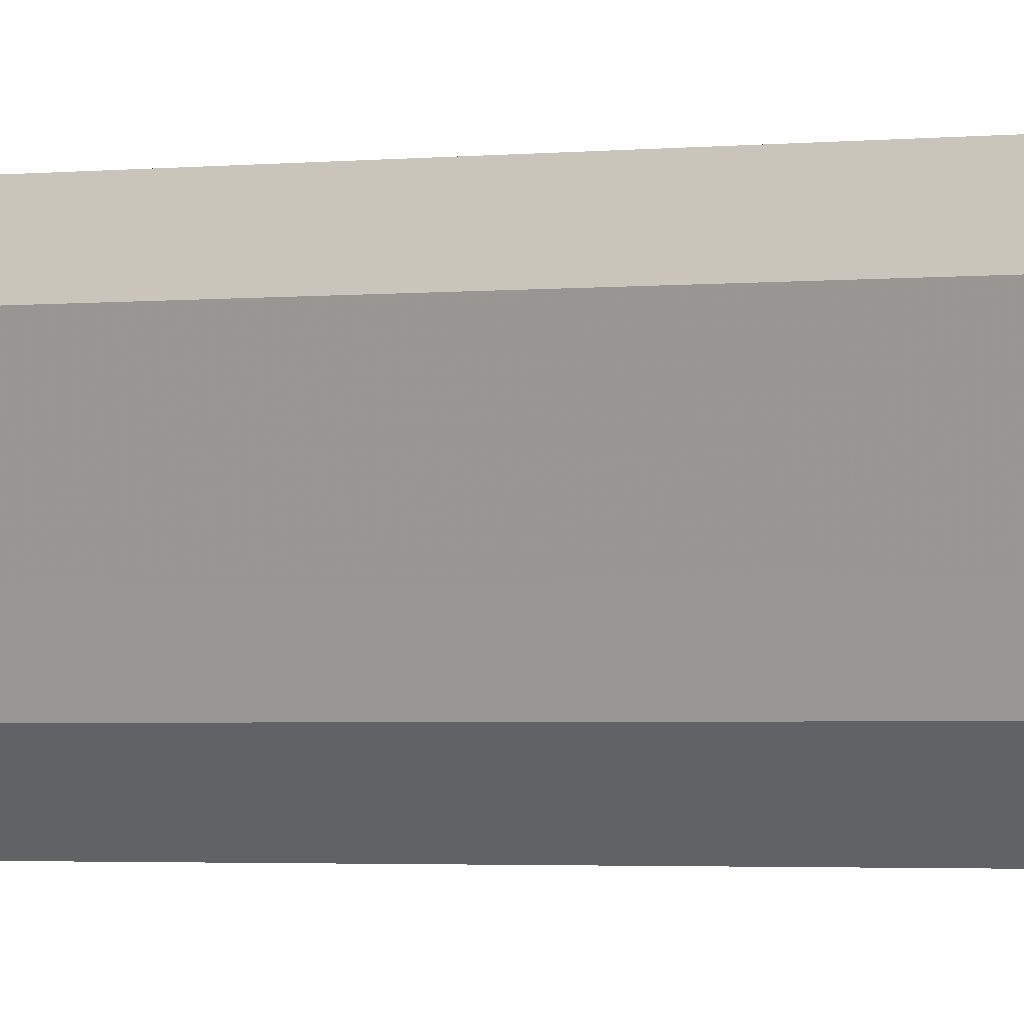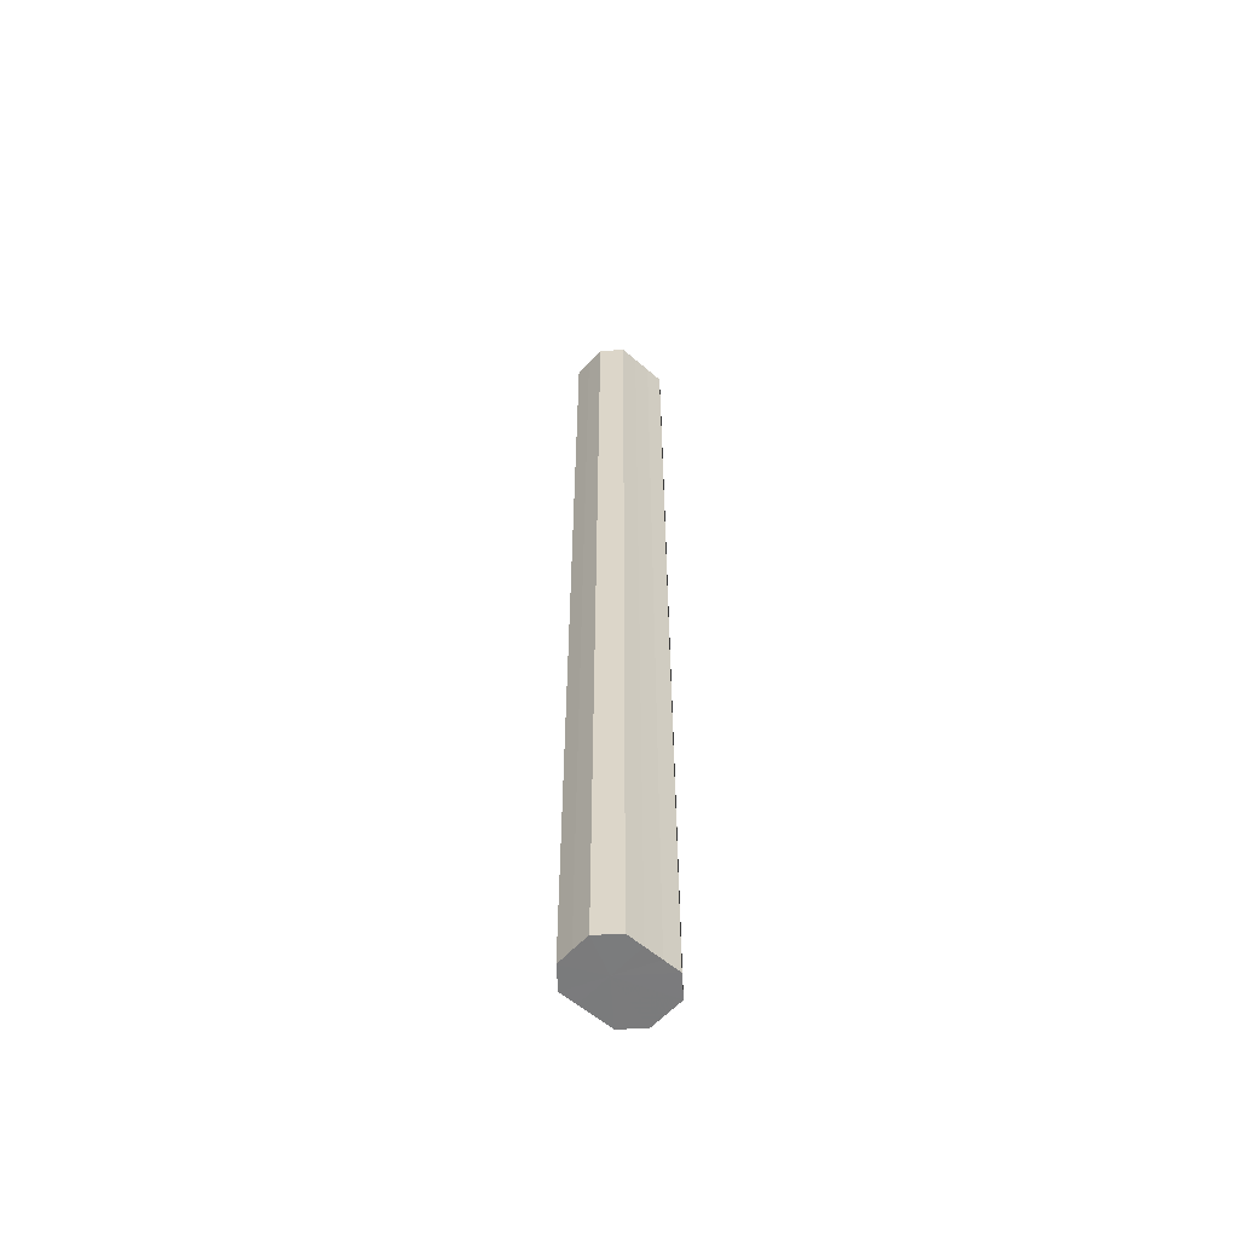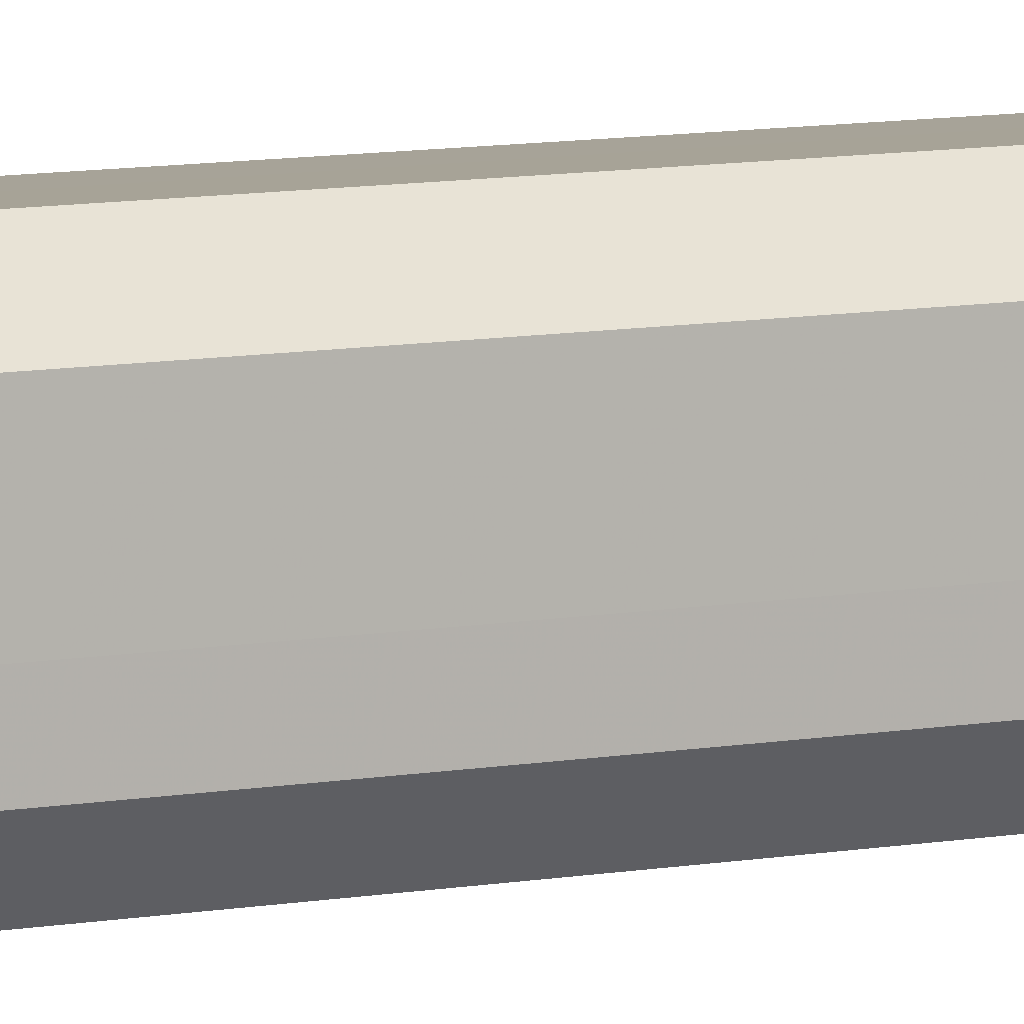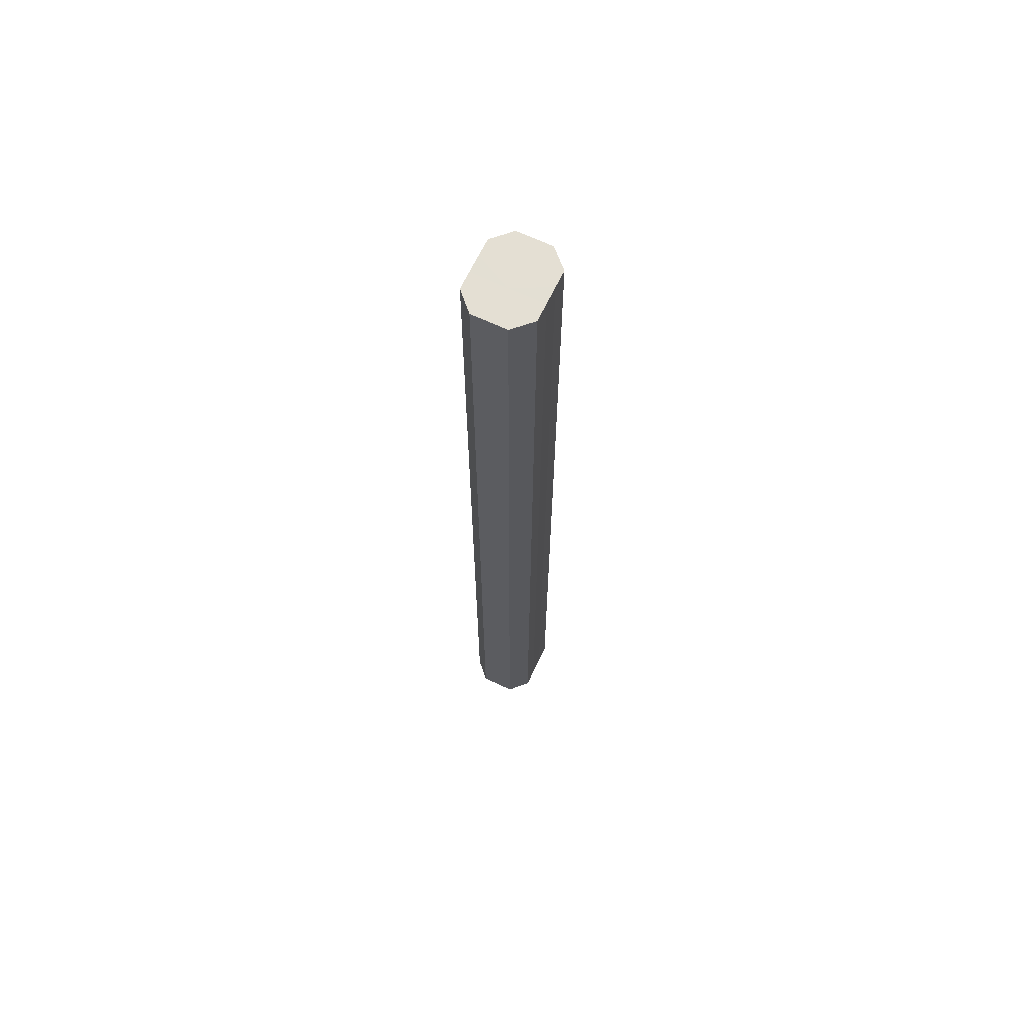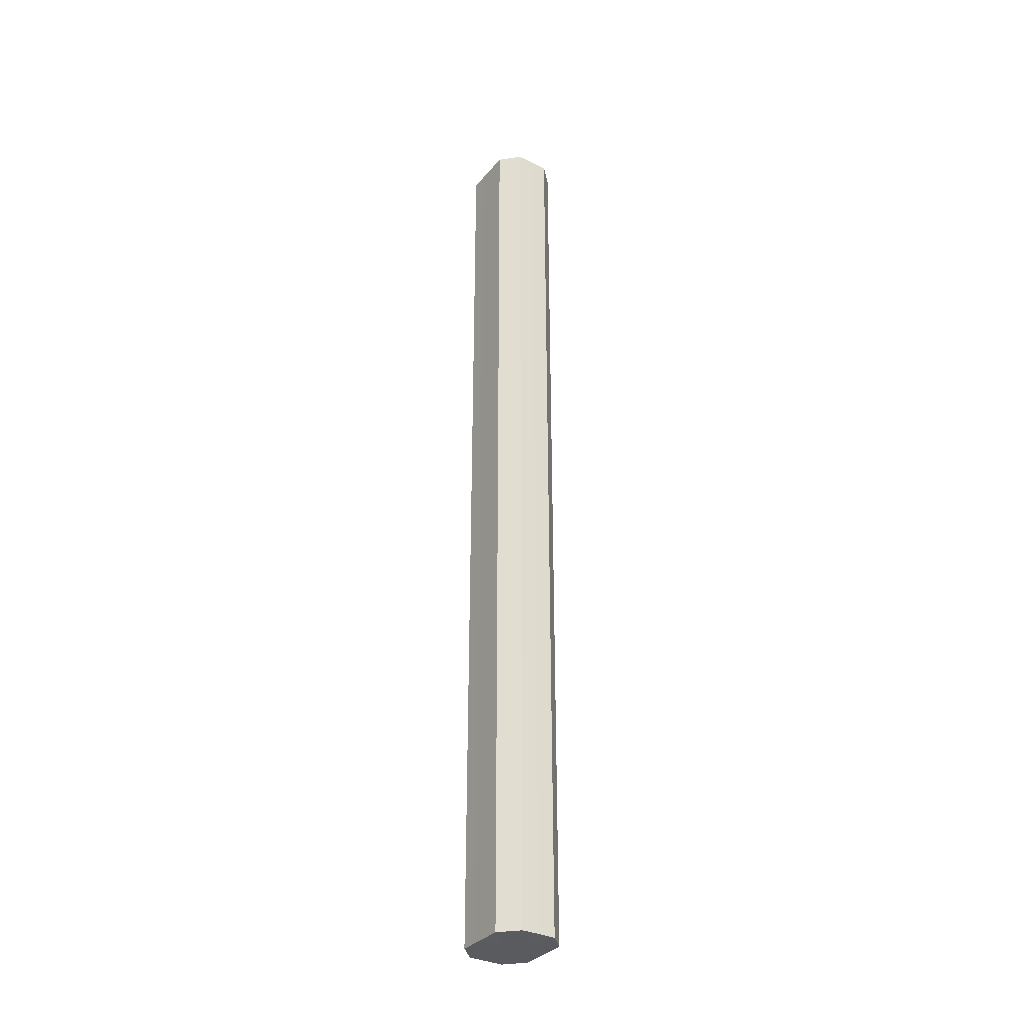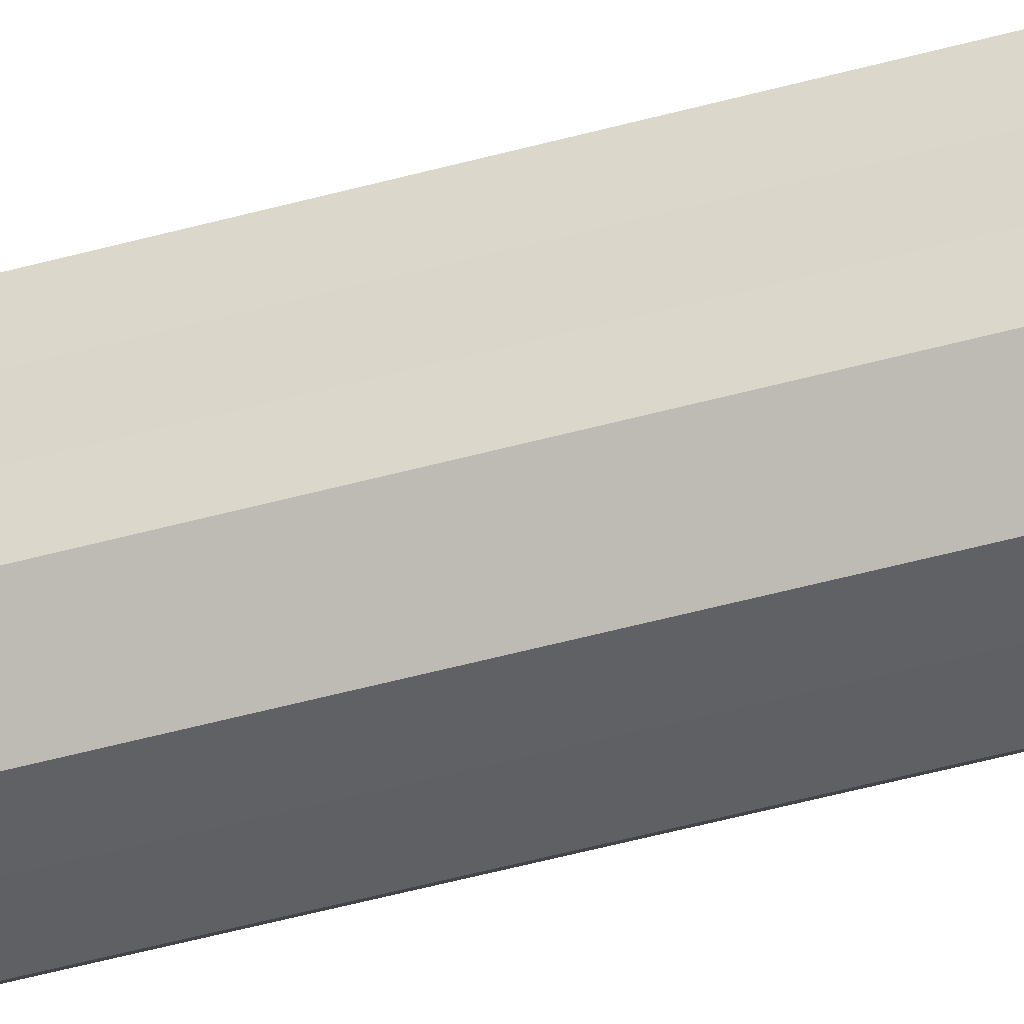
<metadata>
{"format":"obj","ext":"obj","renderer":"f3d","projection":"perspective","resolution":1024,"background":"white","views":[{"elev":-0.9,"azim":134.8,"up":"+Y"},{"elev":-58.5,"azim":48.3,"up":"+Z"},{"elev":6.6,"azim":55.8,"up":"+Y"},{"elev":66.7,"azim":25.5,"up":"+Z"},{"elev":-33.4,"azim":146.4,"up":"+Z"},{"elev":-45.6,"azim":-72.0,"up":"+Y"}]}
</metadata>
<code>
o 18466
v 2212 1871 8.414
v 2212 1871 8.414
v 2212 1871 7.864
v 2212 1871 8.414
v 2212 1871 7.864
v 2212 1871 8.414
v 2212 1871 7.864
v 2212 1871 8.414
v 2212 1871 7.864
v 2212 1871 8.414
v 2212 1871 7.864
v 2212 1871 8.414
v 2212 1871 7.864
v 2212 1871 8.414
v 2212 1871 7.864
v 2212 1871 8.414
v 2212 1871 7.864
v 2212 1871 8.414
v 2212 1871 7.864
v 2212 1871 8.414
v 2212 1871 7.864
v 2212 1871 8.414
v 2212 1871 7.864
v 2212 1871 8.414
v 2212 1871 7.864
v 2212 1871 8.414
v 2212 1871 7.864
v 2212 1871 7.864
v 2212 1871 7.864
v 2212 1871 8.414
v 2212 1871 7.864
v 2212 1871 8.414
v 2212 1871 7.864
v 2212 1871 7.864
v 2212 1871 8.414
v 2212 1871 7.864
v 2212 1871 8.414
v 2212 1871 8.414
v 2212 1871 7.864
v 2212 1871 7.864
v 2212 1871 8.414
v 2212 1871 7.864
v 2212 1871 8.414
v 2212 1871 8.414
v 2212 1871 7.864
v 2212 1871 7.864
v 2212 1871 8.414
v 2212 1871 7.864
v 2212 1871 8.414
v 2212 1871 8.414
v 2212 1871 7.864
v 2212 1871 7.864
v 2212 1871 8.414
v 2212 1871 7.864
v 2212 1871 8.414
v 2212 1871 8.414
v 2212 1871 8.414
v 2212 1871 8.414
v 2212 1871 8.414
v 2212 1871 8.414
v 2212 1871 8.414
v 2212 1871 8.414
v 2212 1871 8.414
v 2212 1871 8.414
v 2212 1871 8.414
v 2212 1871 8.414
v 2212 1871 8.414
v 2212 1871 8.414
v 2212 1871 8.414
v 2212 1871 8.414
v 2212 1871 8.414
v 2212 1871 7.864
v 2212 1871 7.864
v 2212 1871 7.864
v 2212 1871 7.864
v 2212 1871 7.864
v 2212 1871 7.864
v 2212 1871 7.864
v 2212 1871 7.864
v 2212 1871 7.864
v 2212 1871 7.864
v 2212 1871 7.864
v 2212 1871 7.864
v 2212 1871 7.864
v 2212 1871 7.864
v 2212 1871 7.864
f 1 2 3
f 2 4 5
f 6 1 7
f 4 8 9
f 10 6 11
f 8 12 13
f 14 10 15
f 12 16 17
f 18 14 19
f 16 20 21
f 22 18 23
f 20 24 25
f 26 22 27
f 24 26 28
f 29 30 31
f 31 32 33
f 34 35 29
f 36 37 34
f 33 38 39
f 40 41 36
f 42 43 40
f 39 44 45
f 46 47 42
f 48 49 46
f 45 50 51
f 52 53 48
f 54 55 52
f 51 56 54
f 57 58 59
f 57 60 58
f 57 59 61
f 57 62 60
f 57 61 63
f 57 64 62
f 57 63 65
f 57 66 64
f 57 65 67
f 57 68 66
f 57 67 69
f 57 70 68
f 57 69 71
f 57 71 70
f 72 73 74
f 72 75 73
f 72 74 76
f 72 77 75
f 72 76 78
f 72 79 77
f 72 78 80
f 72 81 79
f 72 80 82
f 72 83 81
f 72 82 84
f 72 85 83
f 72 84 86
f 72 86 85

</code>
